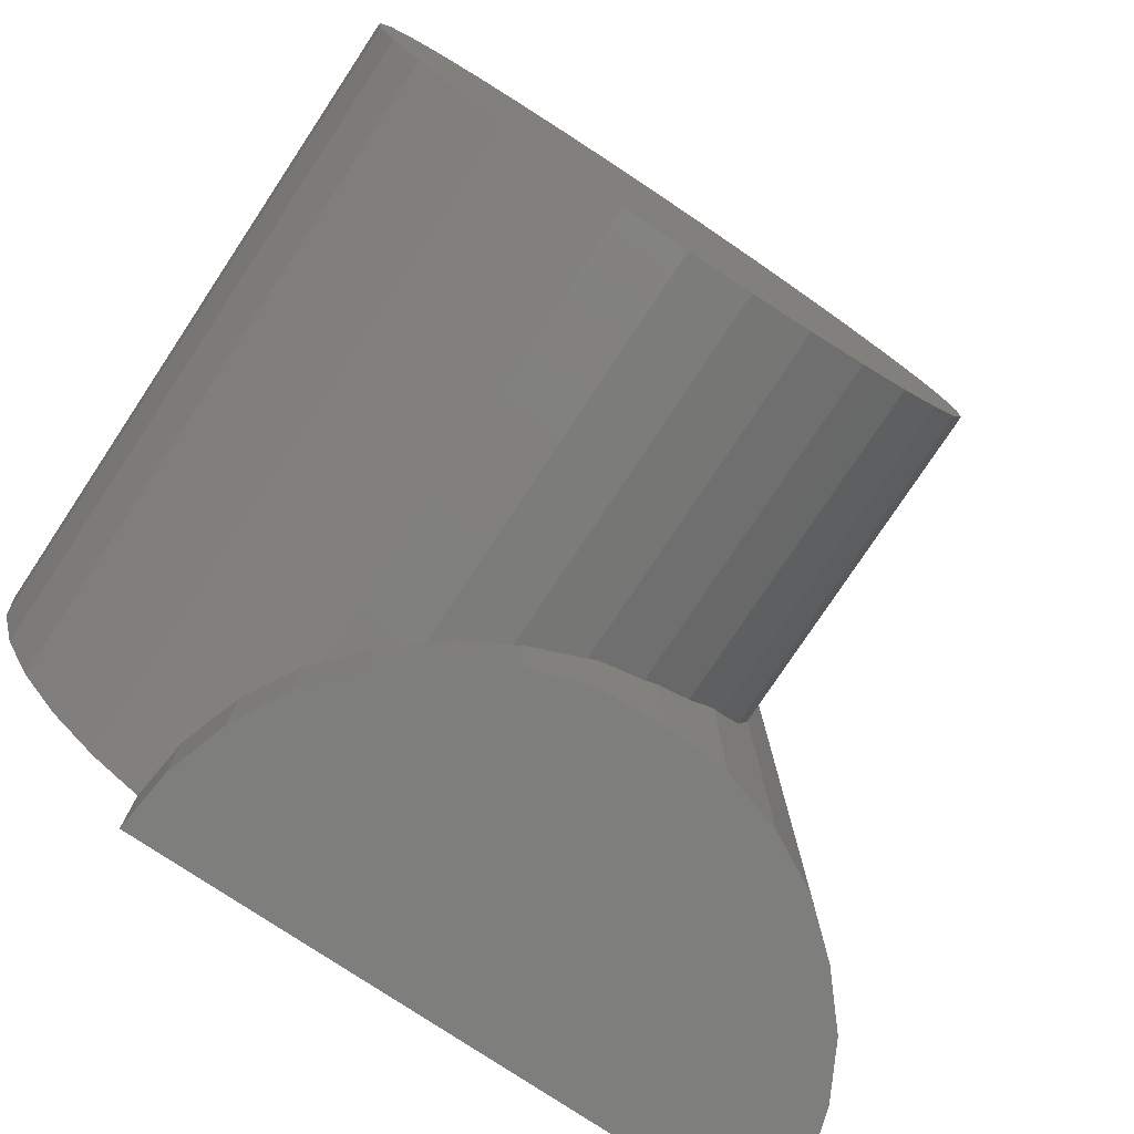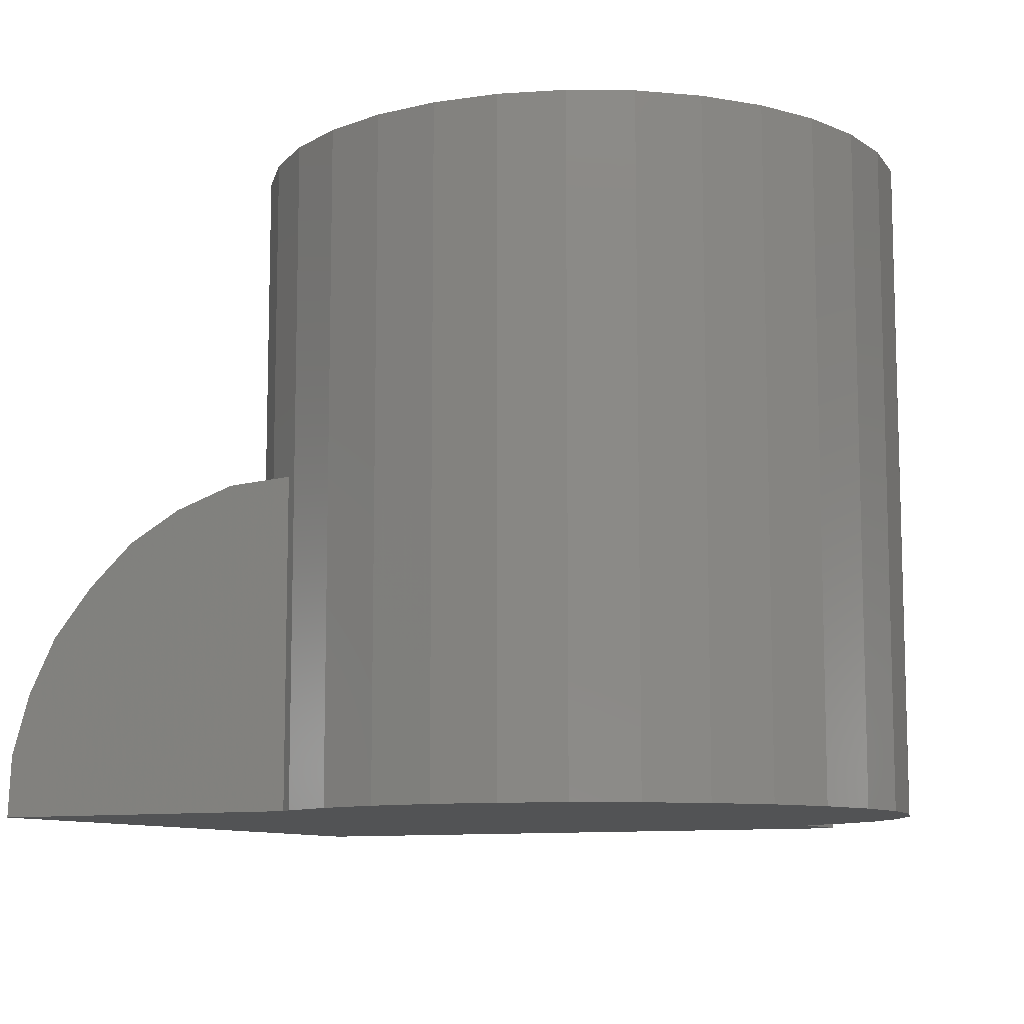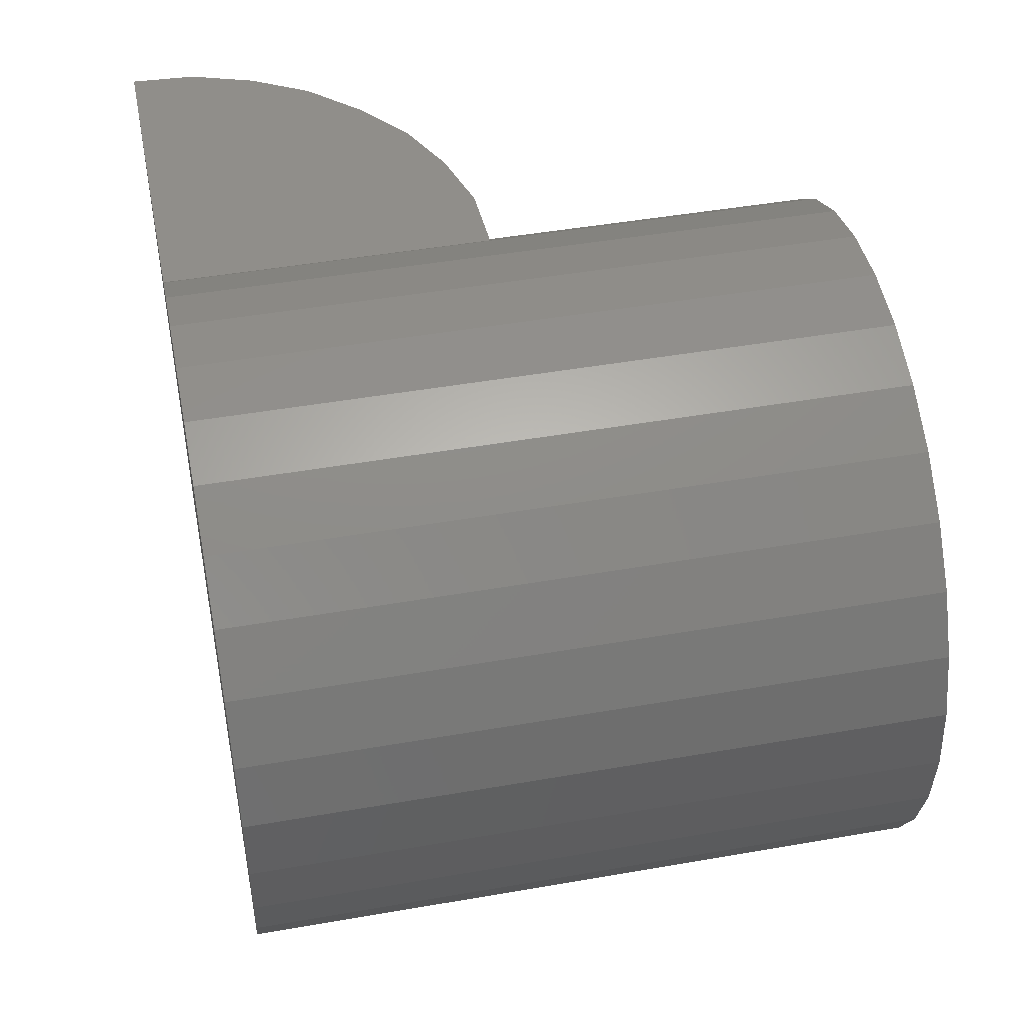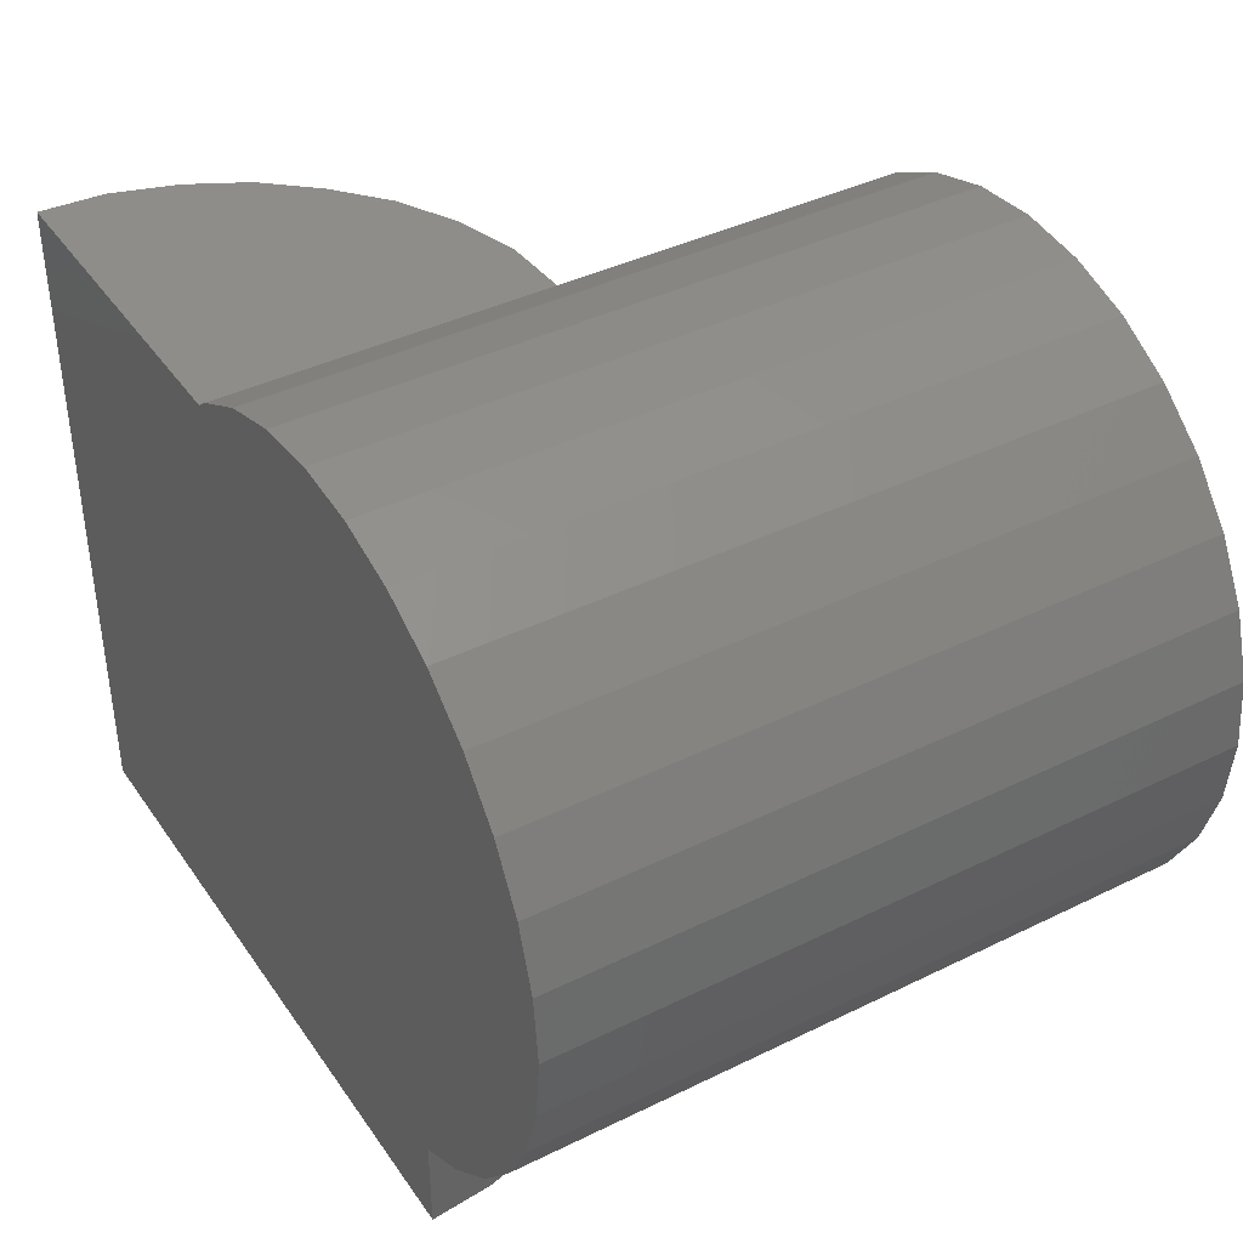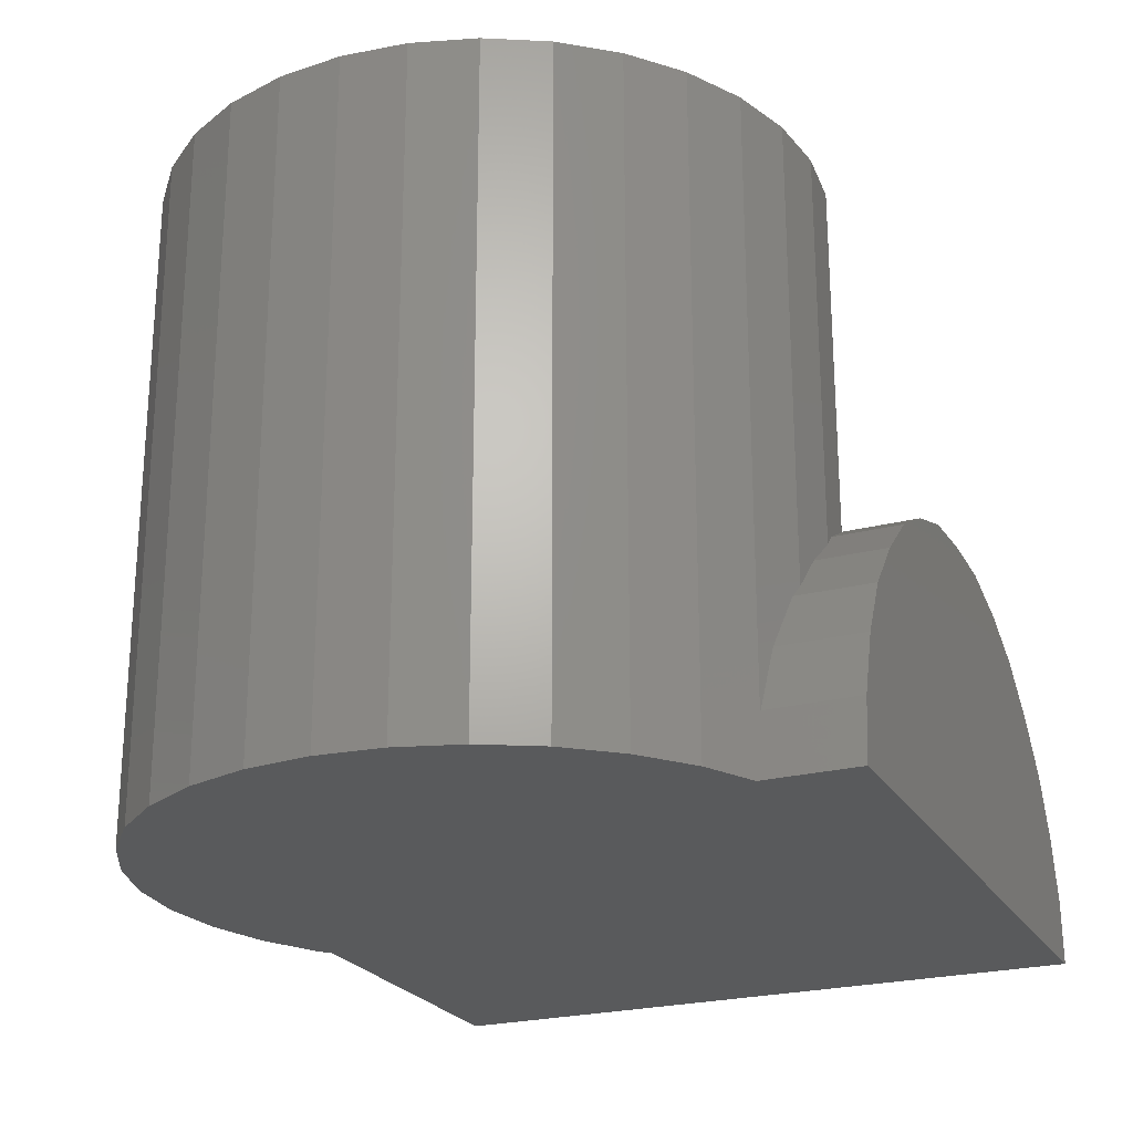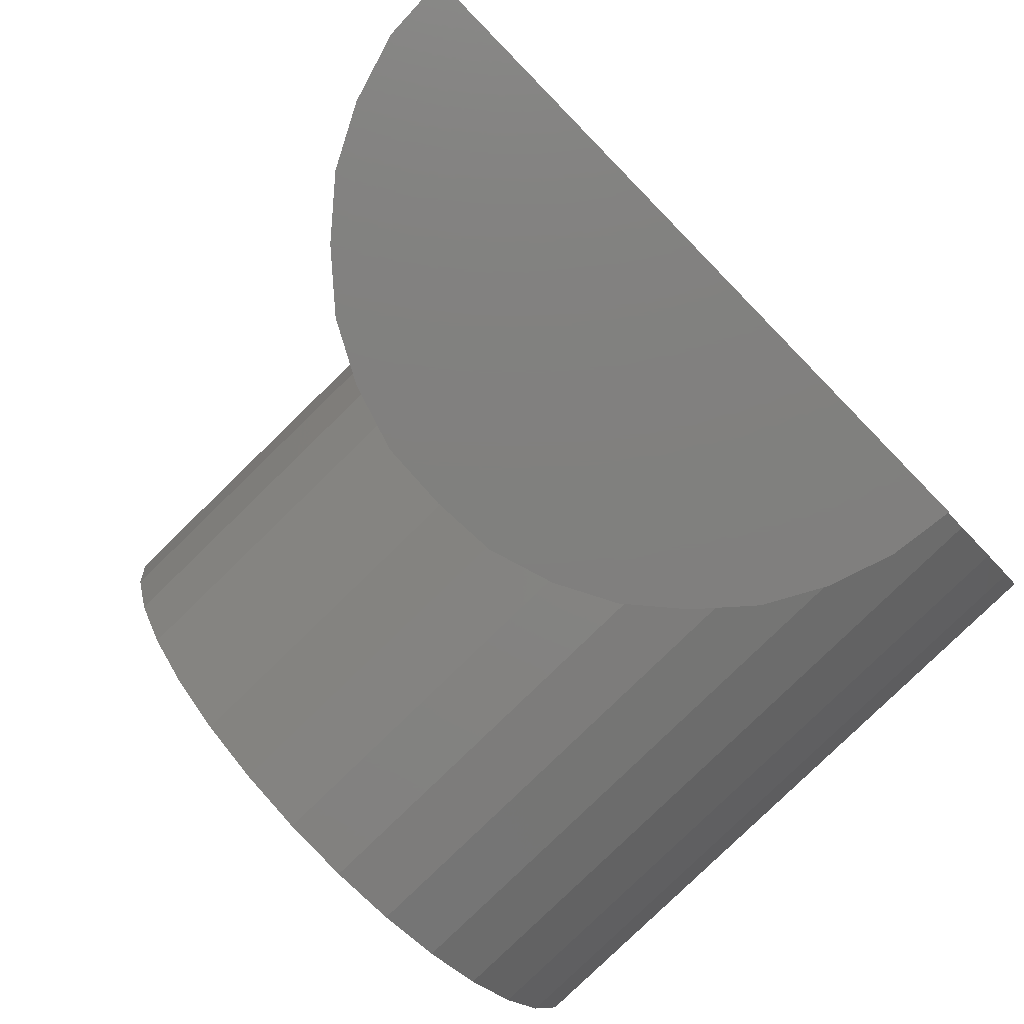
<metadata>
{"format":"stl","ext":"stl","renderer":"f3d","projection":"perspective","resolution":1024,"background":"white","views":[{"elev":-78.0,"azim":-33.6,"up":"+Y"},{"elev":-9.8,"azim":-153.4,"up":"+Z"},{"elev":46.9,"azim":-101.2,"up":"+Y"},{"elev":40.2,"azim":-121.2,"up":"+Y"},{"elev":-23.7,"azim":-66.4,"up":"+Z"},{"elev":-79.8,"azim":134.3,"up":"+Y"}]}
</metadata>
<code>
# stl→obj: 126 verts, 248 faces
v -21 16.94 9.8
v -20.68 16.56 9.701
v -19.1 19 9.2
v -13 -1.001 -0.001
v -13.1 -1.001 1.9
v -13.7 -1.001 3.8
v -14.6 -1.001 5.5
v -15.9 -1.001 7
v -17.4 -1.001 8.3
v -19.1 -1.001 9.2
v -21 -1.001 9.8
v -23 -1.001 9.901
v -24.9 -1.001 9.8
v -26.8 -1.001 9.2
v -28.5 -1.001 8.3
v -30 -1.001 7
v -31.3 -1.001 5.5
v -32.2 -1.001 3.8
v -32.8 -1.001 1.9
v -33 -1.001 -0.001
v -30.95 1.192 -0.001
v -29 0.999 -0.001
v -27.05 1.192 -0.001
v -21.93 3.929 -0.001
v -20.68 5.444 -0.001
v -23.44 2.685 9.877
v -23 3.05 9.901
v -23.44 2.685 20
v -13.1 19 1.9
v -20.59 16.38 9.671
v -19.76 14.83 9.409
v -21 19 9.8
v -23.06 19 -0.001
v -21.93 3.929 20
v -13.7 19 3.8
v -21.93 3.929 9.847
v -23 19 9.901
v -23 18.95 9.901
v -21.93 18.07 9.847
v -25.17 1.761 9.714
v -26.8 1.268 9.2
v -23.06 19 9.898
v -19.19 12.95 9.229
v -19.1 12.02 9.2
v -25.17 1.761 20
v -19.76 14.83 20
v -19.19 12.95 20
v -24.9 1.907 9.8
v -29 0.999 7.867
v -21.93 18.07 20
v -23.44 19.32 20
v -31.3 1.298 5.5
v -19 11 9.147
v -17.4 19 8.3
v -27.05 1.192 9.068
v -19 11 -0.001
v -13 19 -0.001
v -19.76 7.173 -0.001
v -19.19 9.049 -0.001
v -19.19 12.95 -0.001
v -19.76 14.83 -0.001
v -19 11 20
v -20.59 16.38 -0.001
v -20.68 16.56 -0.001
v -21.93 18.07 -0.001
v -32.8 1.753 1.9
v -32.83 1.761 1.645
v -33 1.854 -0.001
v -33 1.854 -0
v -20.68 16.56 20
v -27.05 1.192 20
v -32.83 20.24 -0.001
v -30.95 20.81 -0.001
v -29 21 -0.001
v -34.56 19.32 -0.001
v -27.05 20.81 -0.001
v -32.83 1.761 -0.001
v -25.17 20.24 -0.001
v -32.77 1.743 -0.001
v -23.44 19.32 -0.001
v -36.07 18.07 -0.001
v -32.77 1.743 2.001
v -32.2 1.571 3.8
v -32.83 1.761 20
v -28.5 1.048 8.3
v -23.44 2.685 -0.001
v -25.17 1.761 -0.001
v -34.56 2.685 20
v -34.56 2.685 -0.001
v -36.07 3.929 20
v -39 11 20
v -39 11 -0.001
v -38.81 9.049 20
v -38.81 12.95 20
v -29 0.999 20
v -19.1 9.979 9.2
v -19.19 9.049 9.229
v -19.76 7.173 9.409
v -34.56 19.32 20
v -30 1.098 7
v -15.9 19 7
v -19.19 9.049 20
v -25.17 20.24 20
v -30.95 1.192 5.903
v -37.31 16.56 -0.001
v -38.24 14.83 -0.001
v -38.81 12.95 -0.001
v -36.07 3.929 -0.001
v -38.81 9.049 -0.001
v -37.31 5.444 -0.001
v -38.24 7.173 -0.001
v -14.6 19 5.5
v -20.68 5.444 9.701
v -19.76 7.173 20
v -37.31 5.444 20
v -30.95 1.192 20
v -38.24 7.173 20
v -38.24 14.83 20
v -21 5.06 9.8
v -27.05 20.81 20
v -29 21 20
v -30.95 20.81 20
v -32.83 20.24 20
v -37.31 16.56 20
v -36.07 18.07 20
v -20.68 5.444 20
f 1 2 3
f 4 5 6
f 4 6 7
f 4 7 8
f 4 8 9
f 4 9 10
f 4 10 11
f 4 11 12
f 4 12 13
f 4 13 14
f 4 14 15
f 4 15 16
f 4 16 17
f 4 17 18
f 4 18 19
f 4 19 20
f 21 22 20
f 4 20 23
f 24 25 4
f 26 27 28
f 4 29 5
f 3 30 31
f 32 3 33
f 34 28 27
f 5 29 6
f 35 6 29
f 36 34 27
f 7 6 35
f 37 38 32
f 39 32 38
f 1 32 39
f 40 41 13
f 37 42 38
f 3 31 43
f 3 43 44
f 28 45 26
f 46 47 31
f 48 40 13
f 26 45 48
f 16 15 49
f 38 50 39
f 45 40 48
f 43 31 47
f 51 50 38
f 41 14 13
f 17 52 18
f 53 54 44
f 41 55 14
f 42 51 38
f 4 56 57
f 58 59 4
f 57 56 60
f 60 61 57
f 44 47 62
f 2 30 3
f 63 64 57
f 53 44 62
f 33 57 65
f 65 57 64
f 47 44 43
f 19 66 67
f 68 20 69
f 1 39 70
f 55 41 71
f 41 40 71
f 45 71 40
f 72 73 68
f 73 74 68
f 75 72 68
f 74 76 68
f 77 68 76
f 78 79 76
f 80 79 78
f 33 79 80
f 65 79 33
f 64 79 65
f 63 79 64
f 81 75 68
f 2 1 70
f 39 50 70
f 66 19 82
f 18 83 19
f 67 66 84
f 82 84 66
f 56 4 59
f 15 14 85
f 55 85 14
f 58 4 25
f 85 49 15
f 24 4 86
f 23 87 4
f 88 89 67
f 84 88 67
f 86 4 87
f 88 90 89
f 31 30 46
f 22 23 20
f 79 21 20
f 30 2 46
f 70 46 2
f 91 92 93
f 63 57 61
f 94 92 91
f 49 85 95
f 9 96 10
f 85 55 95
f 97 98 10
f 96 97 10
f 99 75 81
f 72 75 99
f 71 95 55
f 77 76 79
f 79 61 21
f 61 79 63
f 60 21 61
f 60 56 21
f 56 59 21
f 22 21 59
f 58 23 59
f 25 23 58
f 24 23 25
f 86 87 24
f 23 24 87
f 22 59 23
f 77 20 68
f 79 20 77
f 49 100 16
f 54 101 33
f 102 96 62
f 103 78 76
f 17 16 104
f 100 104 16
f 53 62 96
f 78 103 80
f 51 80 103
f 102 97 96
f 105 81 68
f 106 105 68
f 107 106 68
f 68 89 107
f 92 107 89
f 108 109 89
f 110 111 108
f 109 108 111
f 92 89 109
f 37 32 33
f 42 37 33
f 42 33 80
f 51 42 80
f 35 29 33
f 112 35 33
f 57 33 29
f 101 112 33
f 98 113 10
f 4 57 29
f 19 67 20
f 69 20 67
f 68 69 89
f 112 7 35
f 69 67 89
f 7 112 8
f 101 8 112
f 89 90 108
f 102 114 98
f 101 54 9
f 101 9 8
f 108 90 110
f 115 110 90
f 104 100 116
f 117 111 110
f 117 110 115
f 111 117 109
f 93 109 117
f 92 109 93
f 54 3 44
f 53 96 9
f 54 53 9
f 94 107 92
f 118 106 107
f 118 107 94
f 102 98 97
f 11 10 119
f 113 119 10
f 95 116 49
f 50 103 70
f 51 103 50
f 46 70 103
f 46 103 120
f 46 120 121
f 46 121 122
f 46 122 123
f 46 123 99
f 118 90 124
f 46 99 125
f 12 11 27
f 119 36 11
f 47 46 125
f 62 47 125
f 84 116 125
f 116 95 125
f 95 71 125
f 71 45 125
f 45 28 125
f 28 34 125
f 34 126 125
f 114 125 126
f 102 125 114
f 62 125 102
f 49 116 100
f 126 113 114
f 91 93 94
f 93 117 94
f 118 94 117
f 118 117 115
f 118 115 90
f 88 125 90
f 84 125 88
f 125 124 90
f 104 52 17
f 98 114 113
f 105 106 118
f 124 105 118
f 52 83 18
f 125 81 105
f 125 105 124
f 36 27 11
f 99 81 125
f 82 19 83
f 27 26 12
f 123 72 99
f 72 123 73
f 122 73 123
f 36 126 34
f 121 74 73
f 121 73 122
f 116 84 104
f 74 121 76
f 120 76 121
f 3 54 33
f 119 126 36
f 126 119 113
f 32 1 3
f 103 76 120
f 13 12 48
f 26 48 12
f 104 84 52
f 52 84 83
f 82 83 84

</code>
